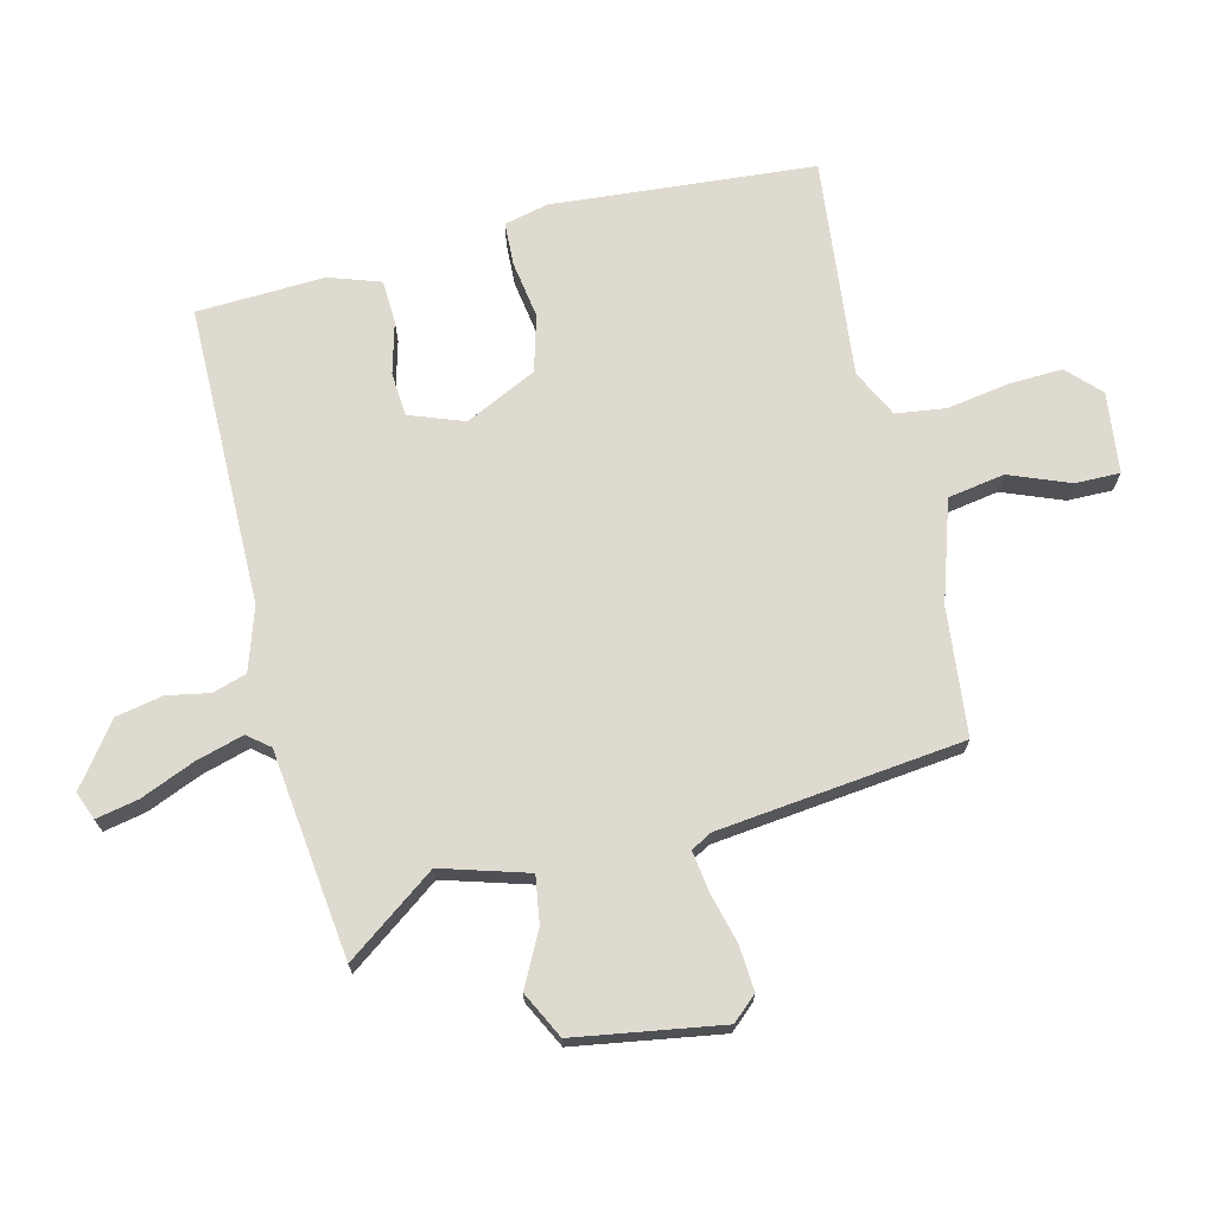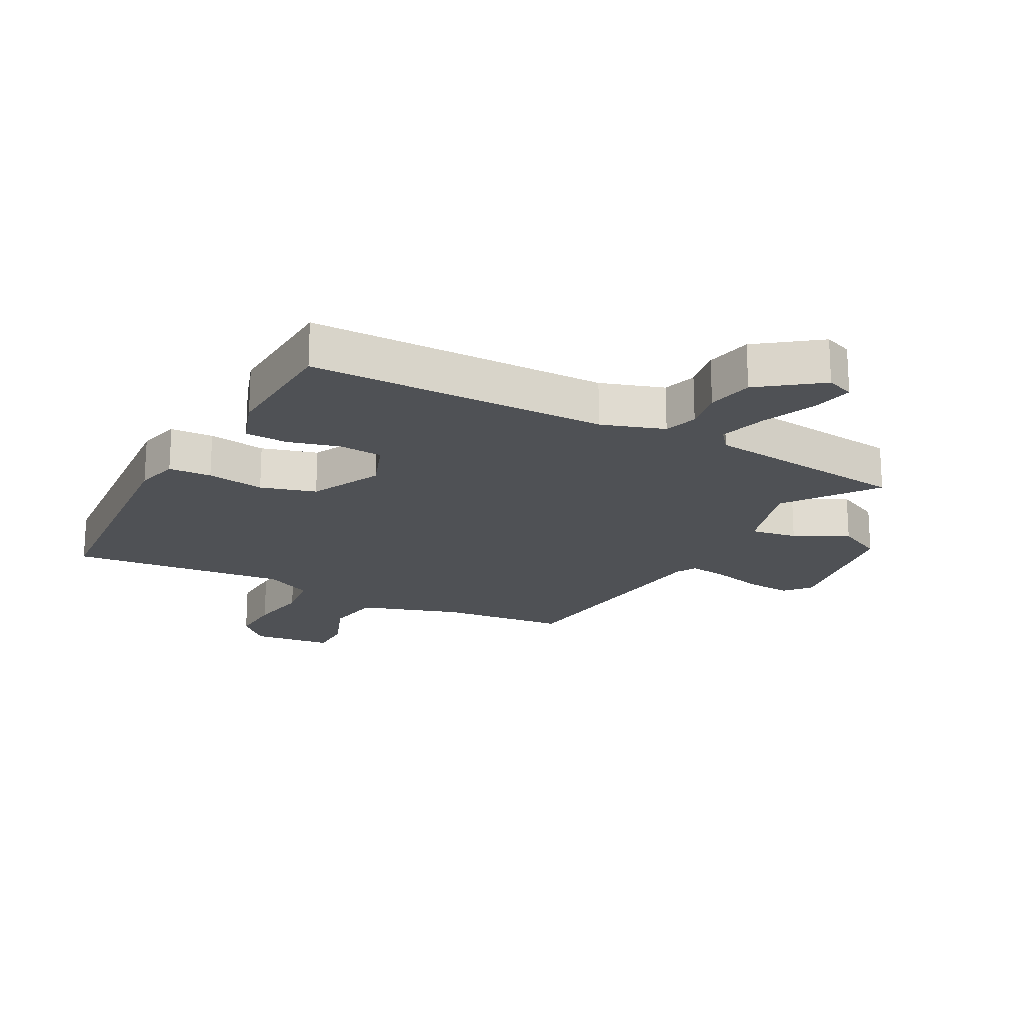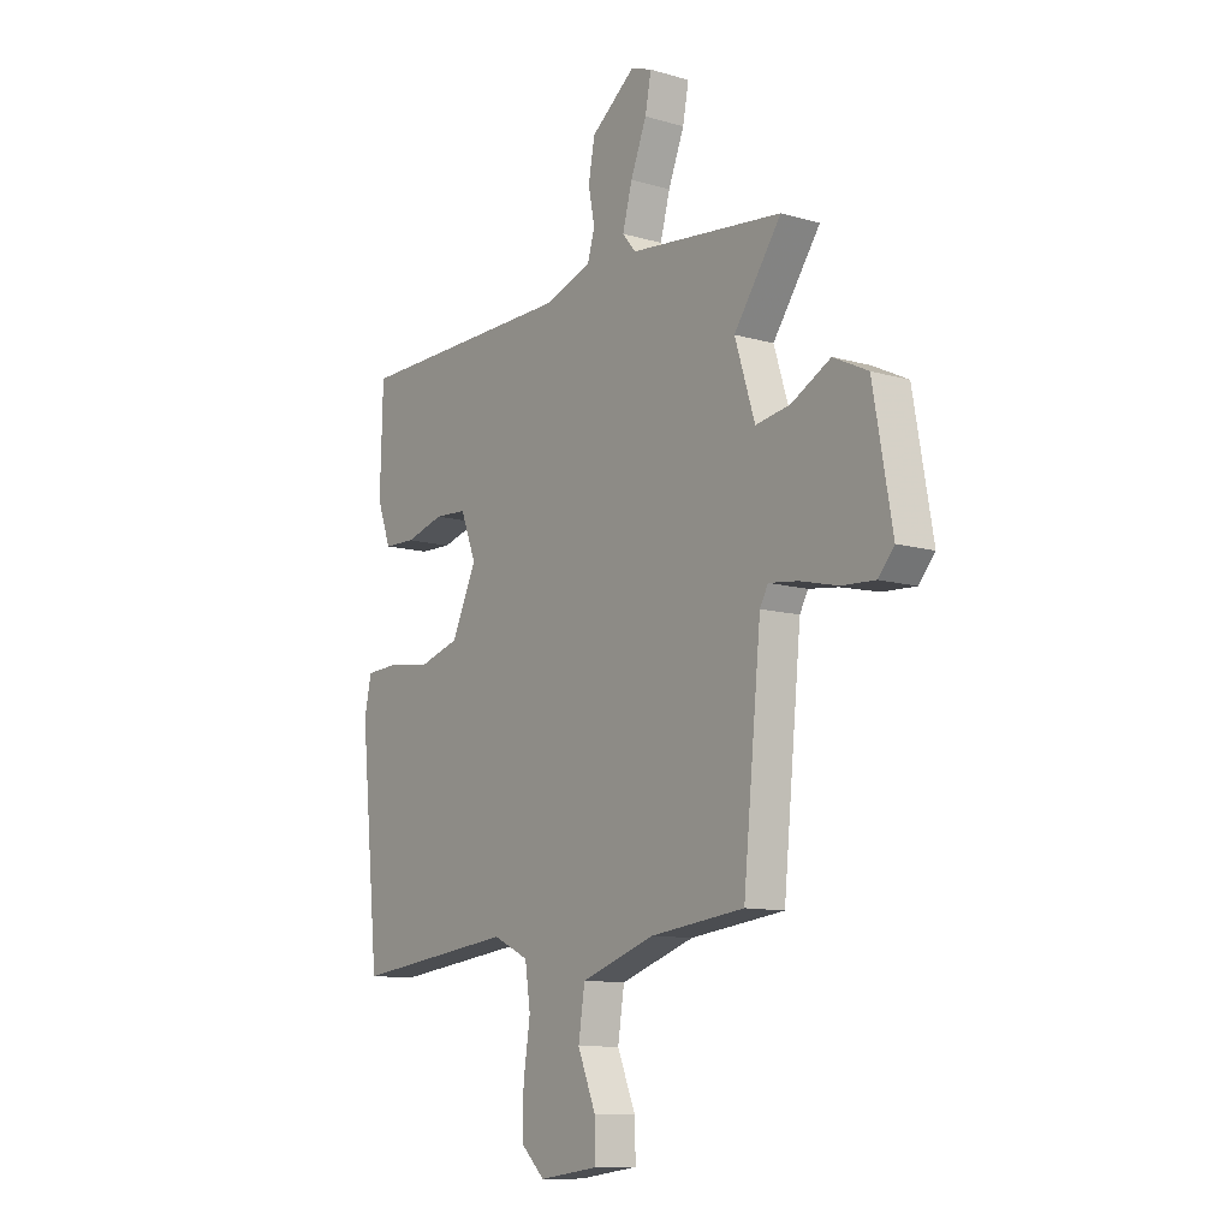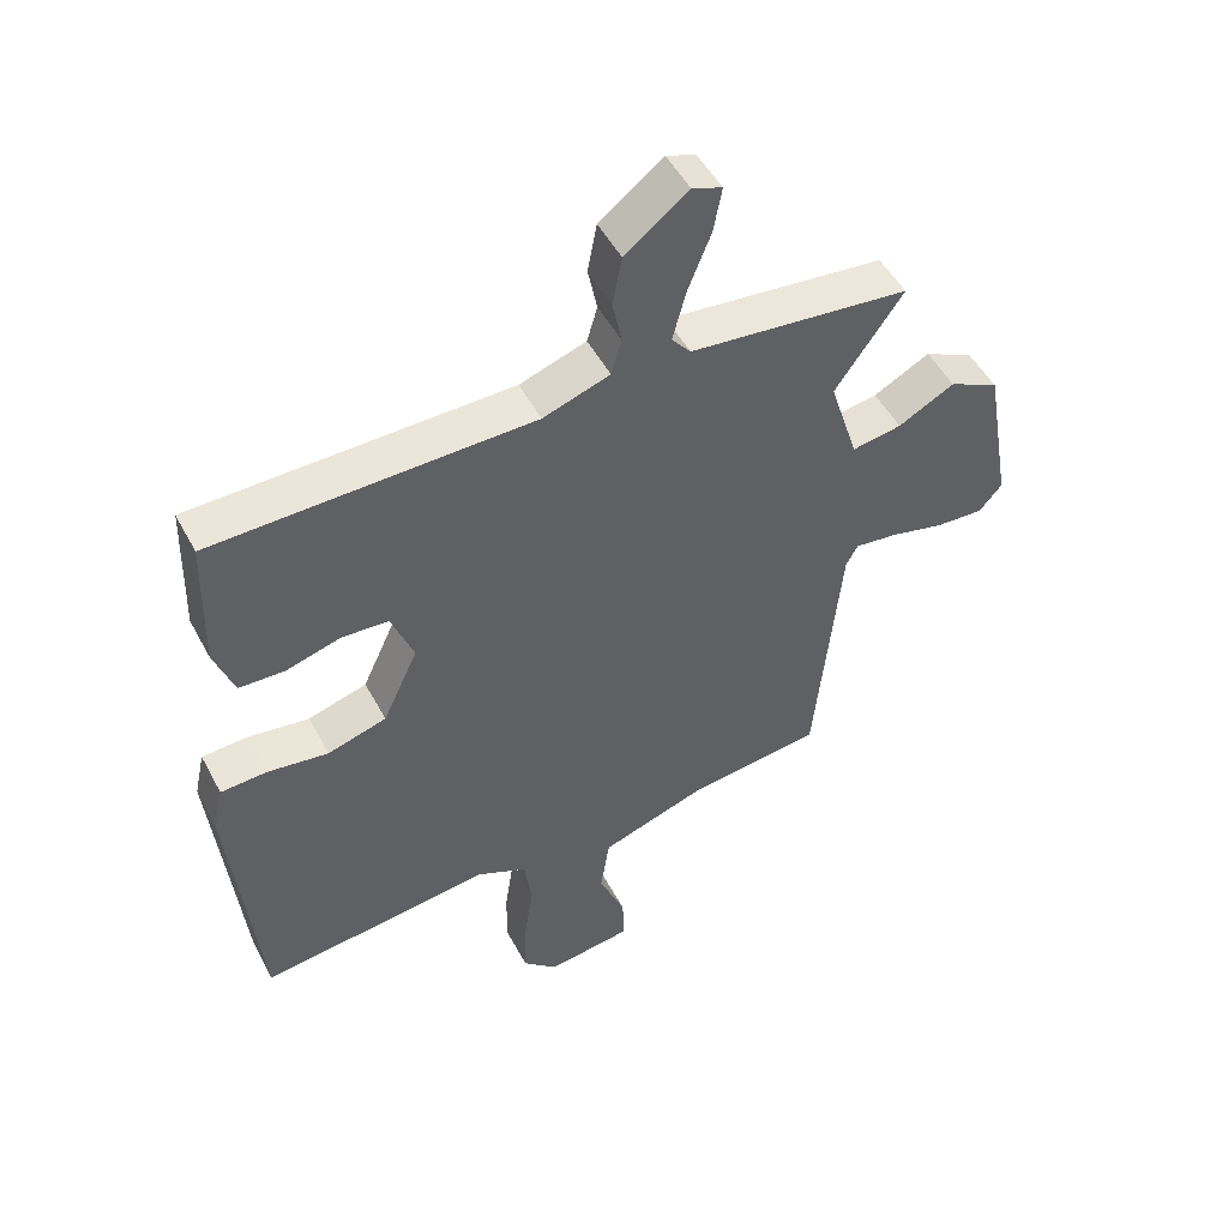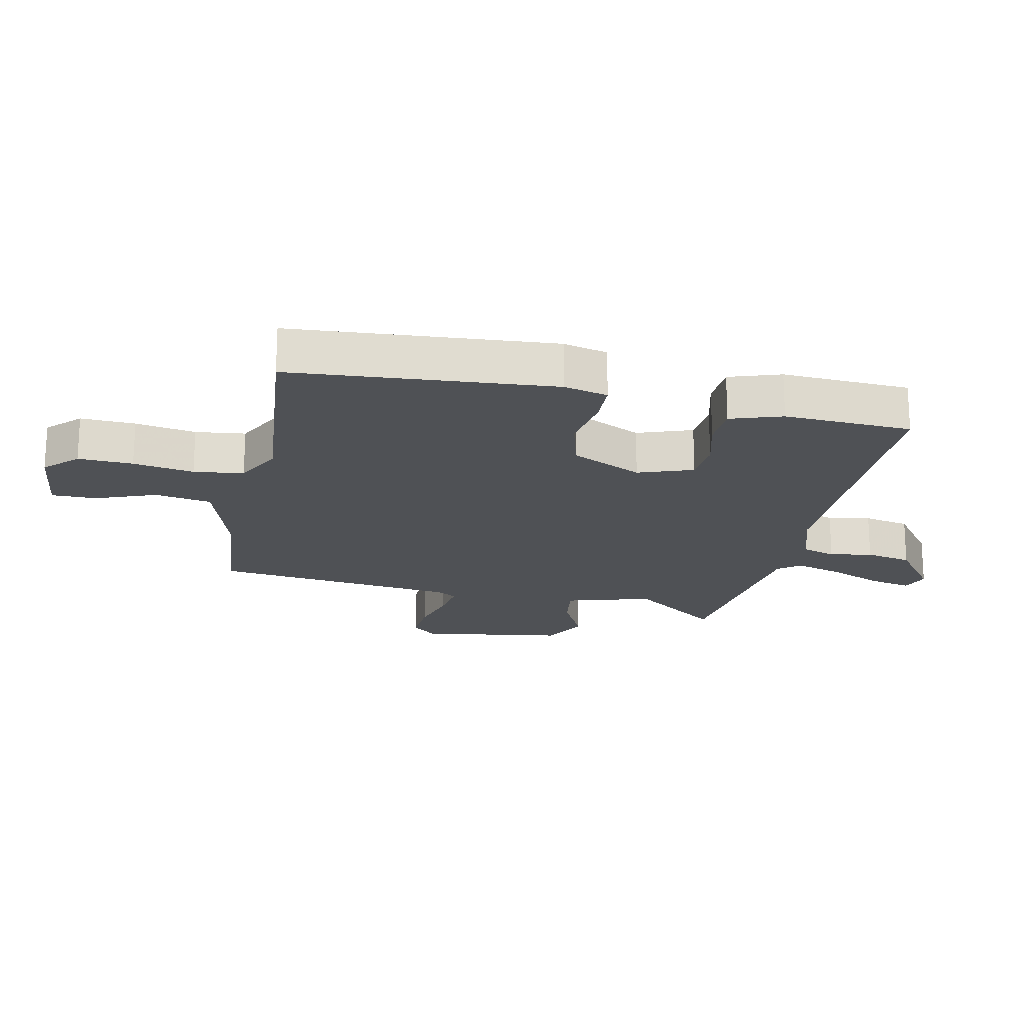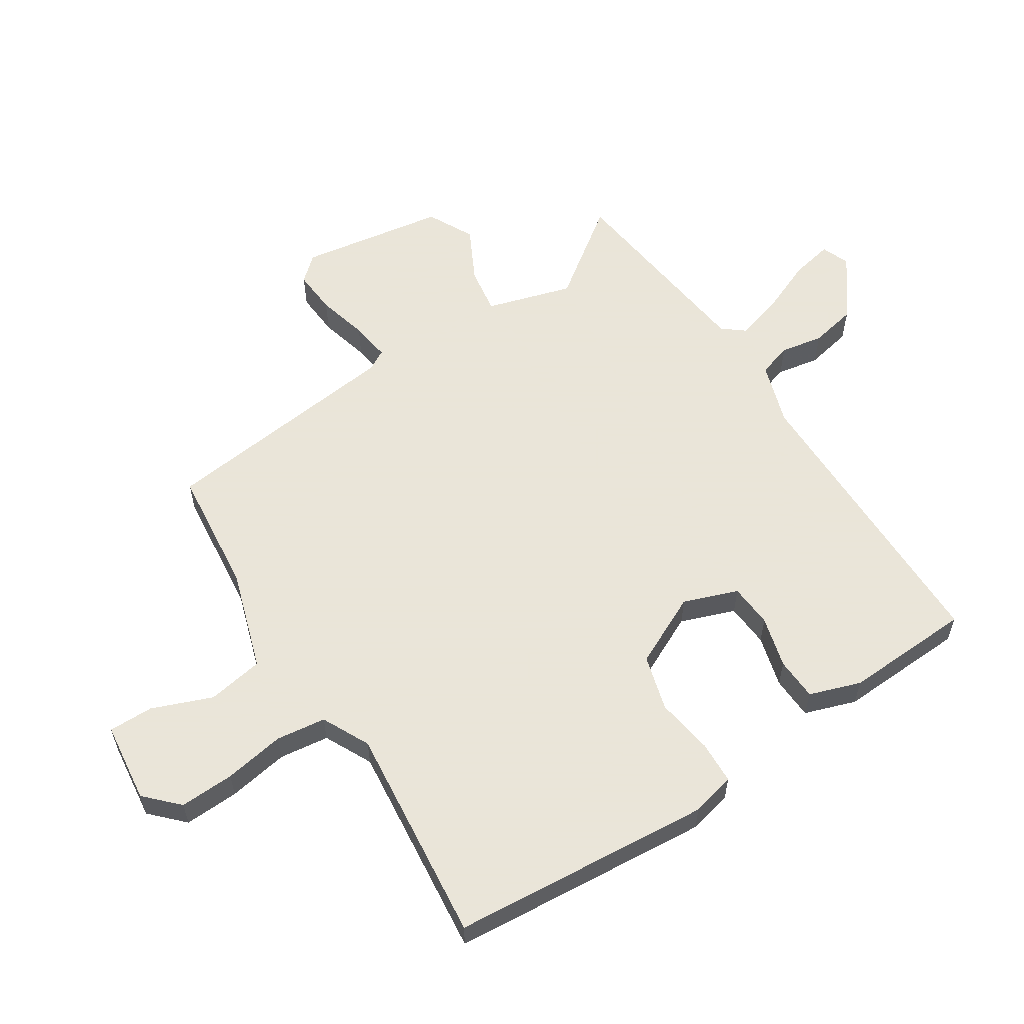
<metadata>
{"format":"obj","ext":"obj","renderer":"f3d","projection":"perspective","resolution":1024,"background":"white","views":[{"elev":70.6,"azim":75.3,"up":"+Y"},{"elev":-19.7,"azim":-29.0,"up":"+Y"},{"elev":-10.7,"azim":54.0,"up":"+Z"},{"elev":49.9,"azim":-27.3,"up":"+Z"},{"elev":-19.6,"azim":-103.3,"up":"+Y"},{"elev":58.6,"azim":-123.8,"up":"+Y"}]}
</metadata>
<code>
v 0.579 0.07 0.491
v 0.475 0.07 0.343
v 0.519 0.07 0.204
v 0.595 0.07 0.217
v 0.681 0.07 0.263
v 0.757 0.07 0.226
v 0.799 0.07 -0.011
v 0.764 0.07 -0.052
v 0.691 0.07 -0.048
v 0.608 0.07 -0.028
v 0.543 0.07 -0.02
v 0.525 0.07 -0.053
v 0.486 0.07 -0.453
v 0.28 0.07 -0.478
v 0.118 0.07 -0.533
v 0.104 0.07 -0.625
v 0.144 0.07 -0.722
v 0.146 0.07 -0.795
v 0.015 0.07 -0.813
v -0.038 0.07 -0.763
v -0.036 0.07 -0.674
v -0.021 0.07 -0.575
v -0.033 0.07 -0.494
v -0.111 0.07 -0.457
v -0.466 0.07 -0.5
v -0.508 0.07 -0.075
v -0.492 0.07 -0.003
v -0.422 0.07 0.001
v -0.328 0.07 -0.012
v -0.238 0.07 0.015
v -0.184 0.07 0.132
v -0.218 0.07 0.22
v -0.289 0.07 0.224
v -0.373 0.07 0.2
v -0.443 0.07 0.202
v -0.473 0.07 0.285
v -0.467 0.07 0.493
v 0.021 0.07 0.503
v 0.123 0.07 0.538
v 0.139 0.07 0.593
v 0.125 0.07 0.662
v 0.139 0.07 0.738
v 0.236 0.07 0.813
v 0.282 0.07 0.796
v 0.269 0.07 0.727
v 0.234 0.07 0.639
v 0.213 0.07 0.561
v 0.242 0.07 0.526
v 0.579 0 0.491
v 0.475 0 0.343
v 0.519 0 0.204
v 0.595 0 0.217
v 0.681 0 0.263
v 0.757 0 0.226
v 0.799 0 -0.011
v 0.764 0 -0.052
v 0.691 0 -0.048
v 0.608 0 -0.028
v 0.543 0 -0.02
v 0.525 0 -0.053
v 0.486 0 -0.453
v 0.28 0 -0.478
v 0.118 0 -0.533
v 0.104 0 -0.625
v 0.144 0 -0.722
v 0.146 0 -0.795
v 0.015 0 -0.813
v -0.038 0 -0.763
v -0.036 0 -0.674
v -0.021 0 -0.575
v -0.033 0 -0.494
v -0.111 0 -0.457
v -0.466 0 -0.5
v -0.508 0 -0.075
v -0.492 0 -0.003
v -0.422 0 0.001
v -0.328 0 -0.012
v -0.238 0 0.015
v -0.184 0 0.132
v -0.218 0 0.22
v -0.289 0 0.224
v -0.373 0 0.2
v -0.443 0 0.202
v -0.473 0 0.285
v -0.467 0 0.493
v 0.021 0 0.503
v 0.123 0 0.538
v 0.139 0 0.593
v 0.125 0 0.662
v 0.139 0 0.738
v 0.236 0 0.813
v 0.282 0 0.796
v 0.269 0 0.727
v 0.234 0 0.639
v 0.213 0 0.561
v 0.242 0 0.526
f 44 45 46
f 43 44 46
f 42 43 46
f 41 42 46
f 40 41 46
f 39 40 46 47
f 38 39 47 48
f 36 37 38
f 35 36 38
f 34 35 38
f 33 34 38
f 48 1 2
f 38 48 2
f 33 38 2
f 32 33 2
f 27 28 29
f 26 27 29
f 25 26 29
f 24 25 29
f 23 24 29 30
f 20 21 22
f 19 20 22
f 18 19 22
f 17 18 22
f 16 17 22
f 15 16 22 23
f 23 30 31
f 15 23 31
f 14 15 31
f 8 9 10
f 7 8 10
f 6 7 10
f 5 6 10
f 4 5 10
f 3 4 10 11
f 32 2 3
f 31 32 3
f 14 31 3
f 13 14 3
f 12 13 3
f 3 11 12
f 94 93 92
f 94 92 91
f 94 91 90
f 94 90 89
f 94 89 88
f 95 94 88 87
f 96 95 87 86
f 86 85 84
f 86 84 83
f 86 83 82
f 86 82 81
f 50 49 96
f 50 96 86
f 50 86 81
f 50 81 80
f 77 76 75
f 77 75 74
f 77 74 73
f 77 73 72
f 78 77 72 71
f 70 69 68
f 70 68 67
f 70 67 66
f 70 66 65
f 70 65 64
f 71 70 64 63
f 79 78 71
f 79 71 63
f 79 63 62
f 58 57 56
f 58 56 55
f 58 55 54
f 58 54 53
f 58 53 52
f 59 58 52 51
f 51 50 80
f 51 80 79
f 51 79 62
f 51 62 61
f 51 61 60
f 60 59 51
f 1 49 50 2
f 2 50 51 3
f 3 51 52 4
f 4 52 53 5
f 5 53 54 6
f 6 54 55 7
f 7 55 56 8
f 8 56 57 9
f 9 57 58 10
f 10 58 59 11
f 11 59 60 12
f 12 60 61 13
f 13 61 62 14
f 14 62 63 15
f 15 63 64 16
f 16 64 65 17
f 17 65 66 18
f 18 66 67 19
f 19 67 68 20
f 20 68 69 21
f 21 69 70 22
f 22 70 71 23
f 23 71 72 24
f 24 72 73 25
f 25 73 74 26
f 26 74 75 27
f 27 75 76 28
f 28 76 77 29
f 29 77 78 30
f 30 78 79 31
f 31 79 80 32
f 32 80 81 33
f 33 81 82 34
f 34 82 83 35
f 35 83 84 36
f 36 84 85 37
f 37 85 86 38
f 38 86 87 39
f 39 87 88 40
f 40 88 89 41
f 41 89 90 42
f 42 90 91 43
f 43 91 92 44
f 44 92 93 45
f 45 93 94 46
f 46 94 95 47
f 47 95 96 48
f 48 96 49 1

</code>
